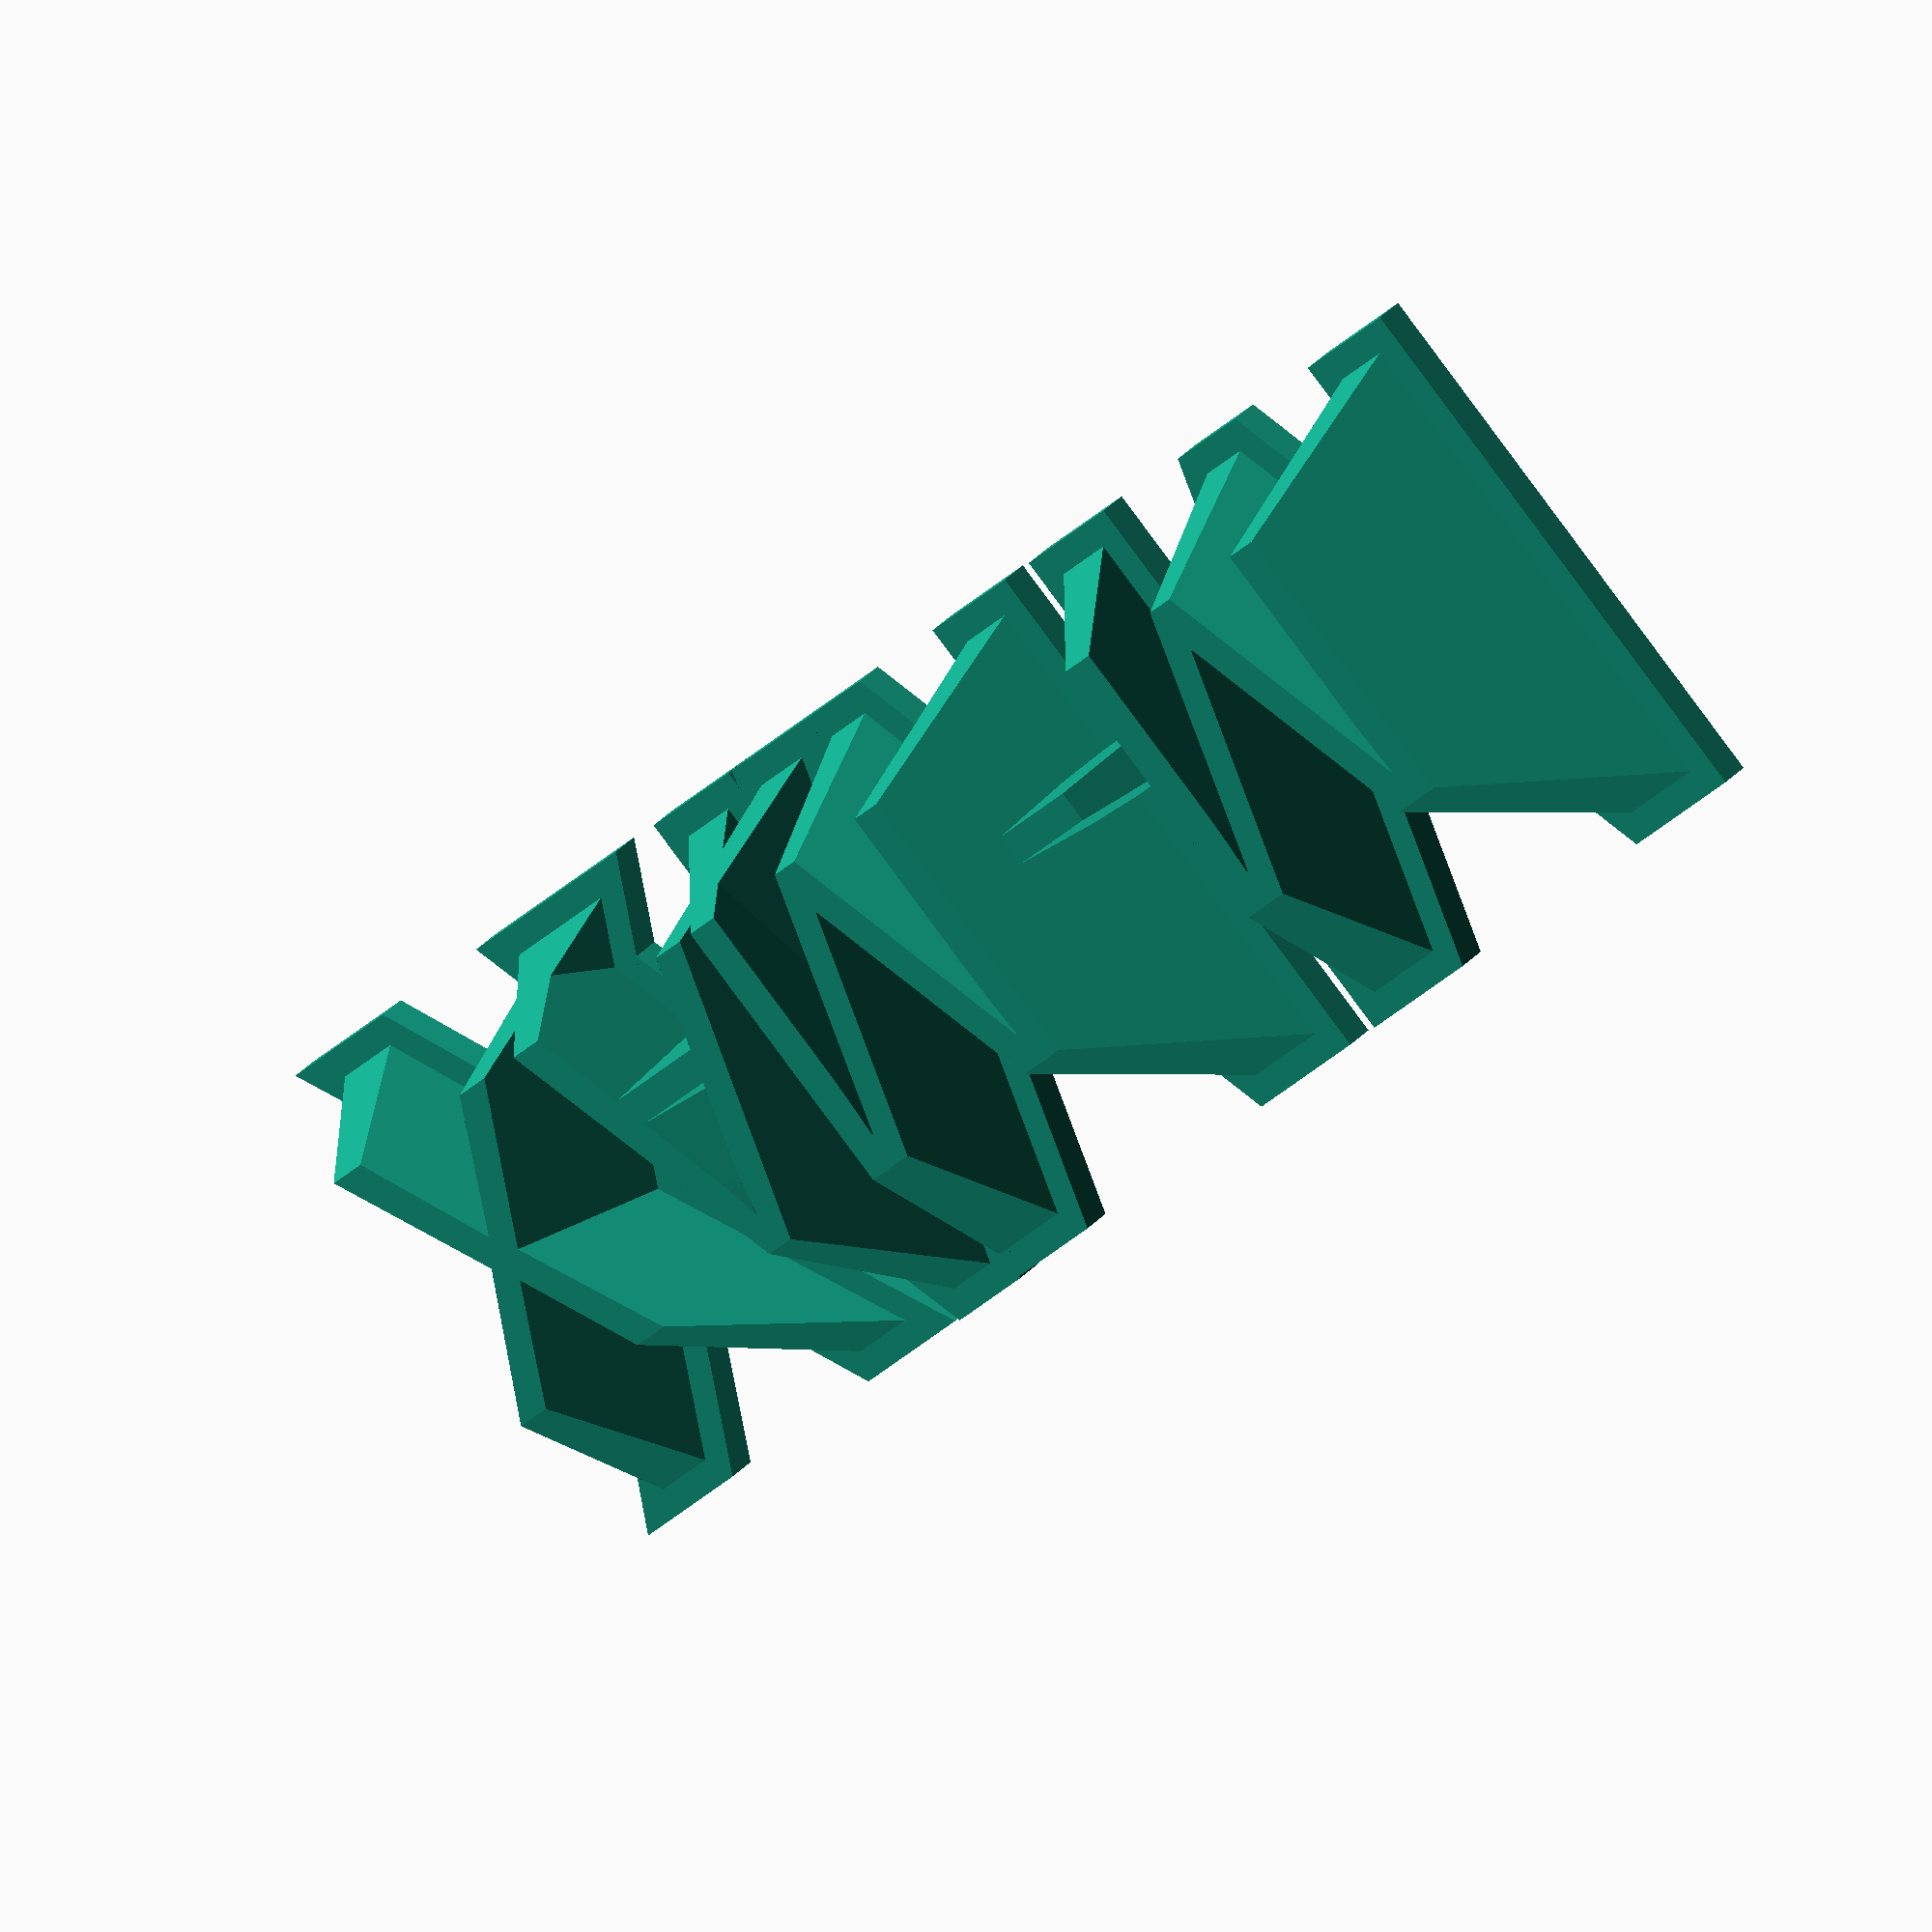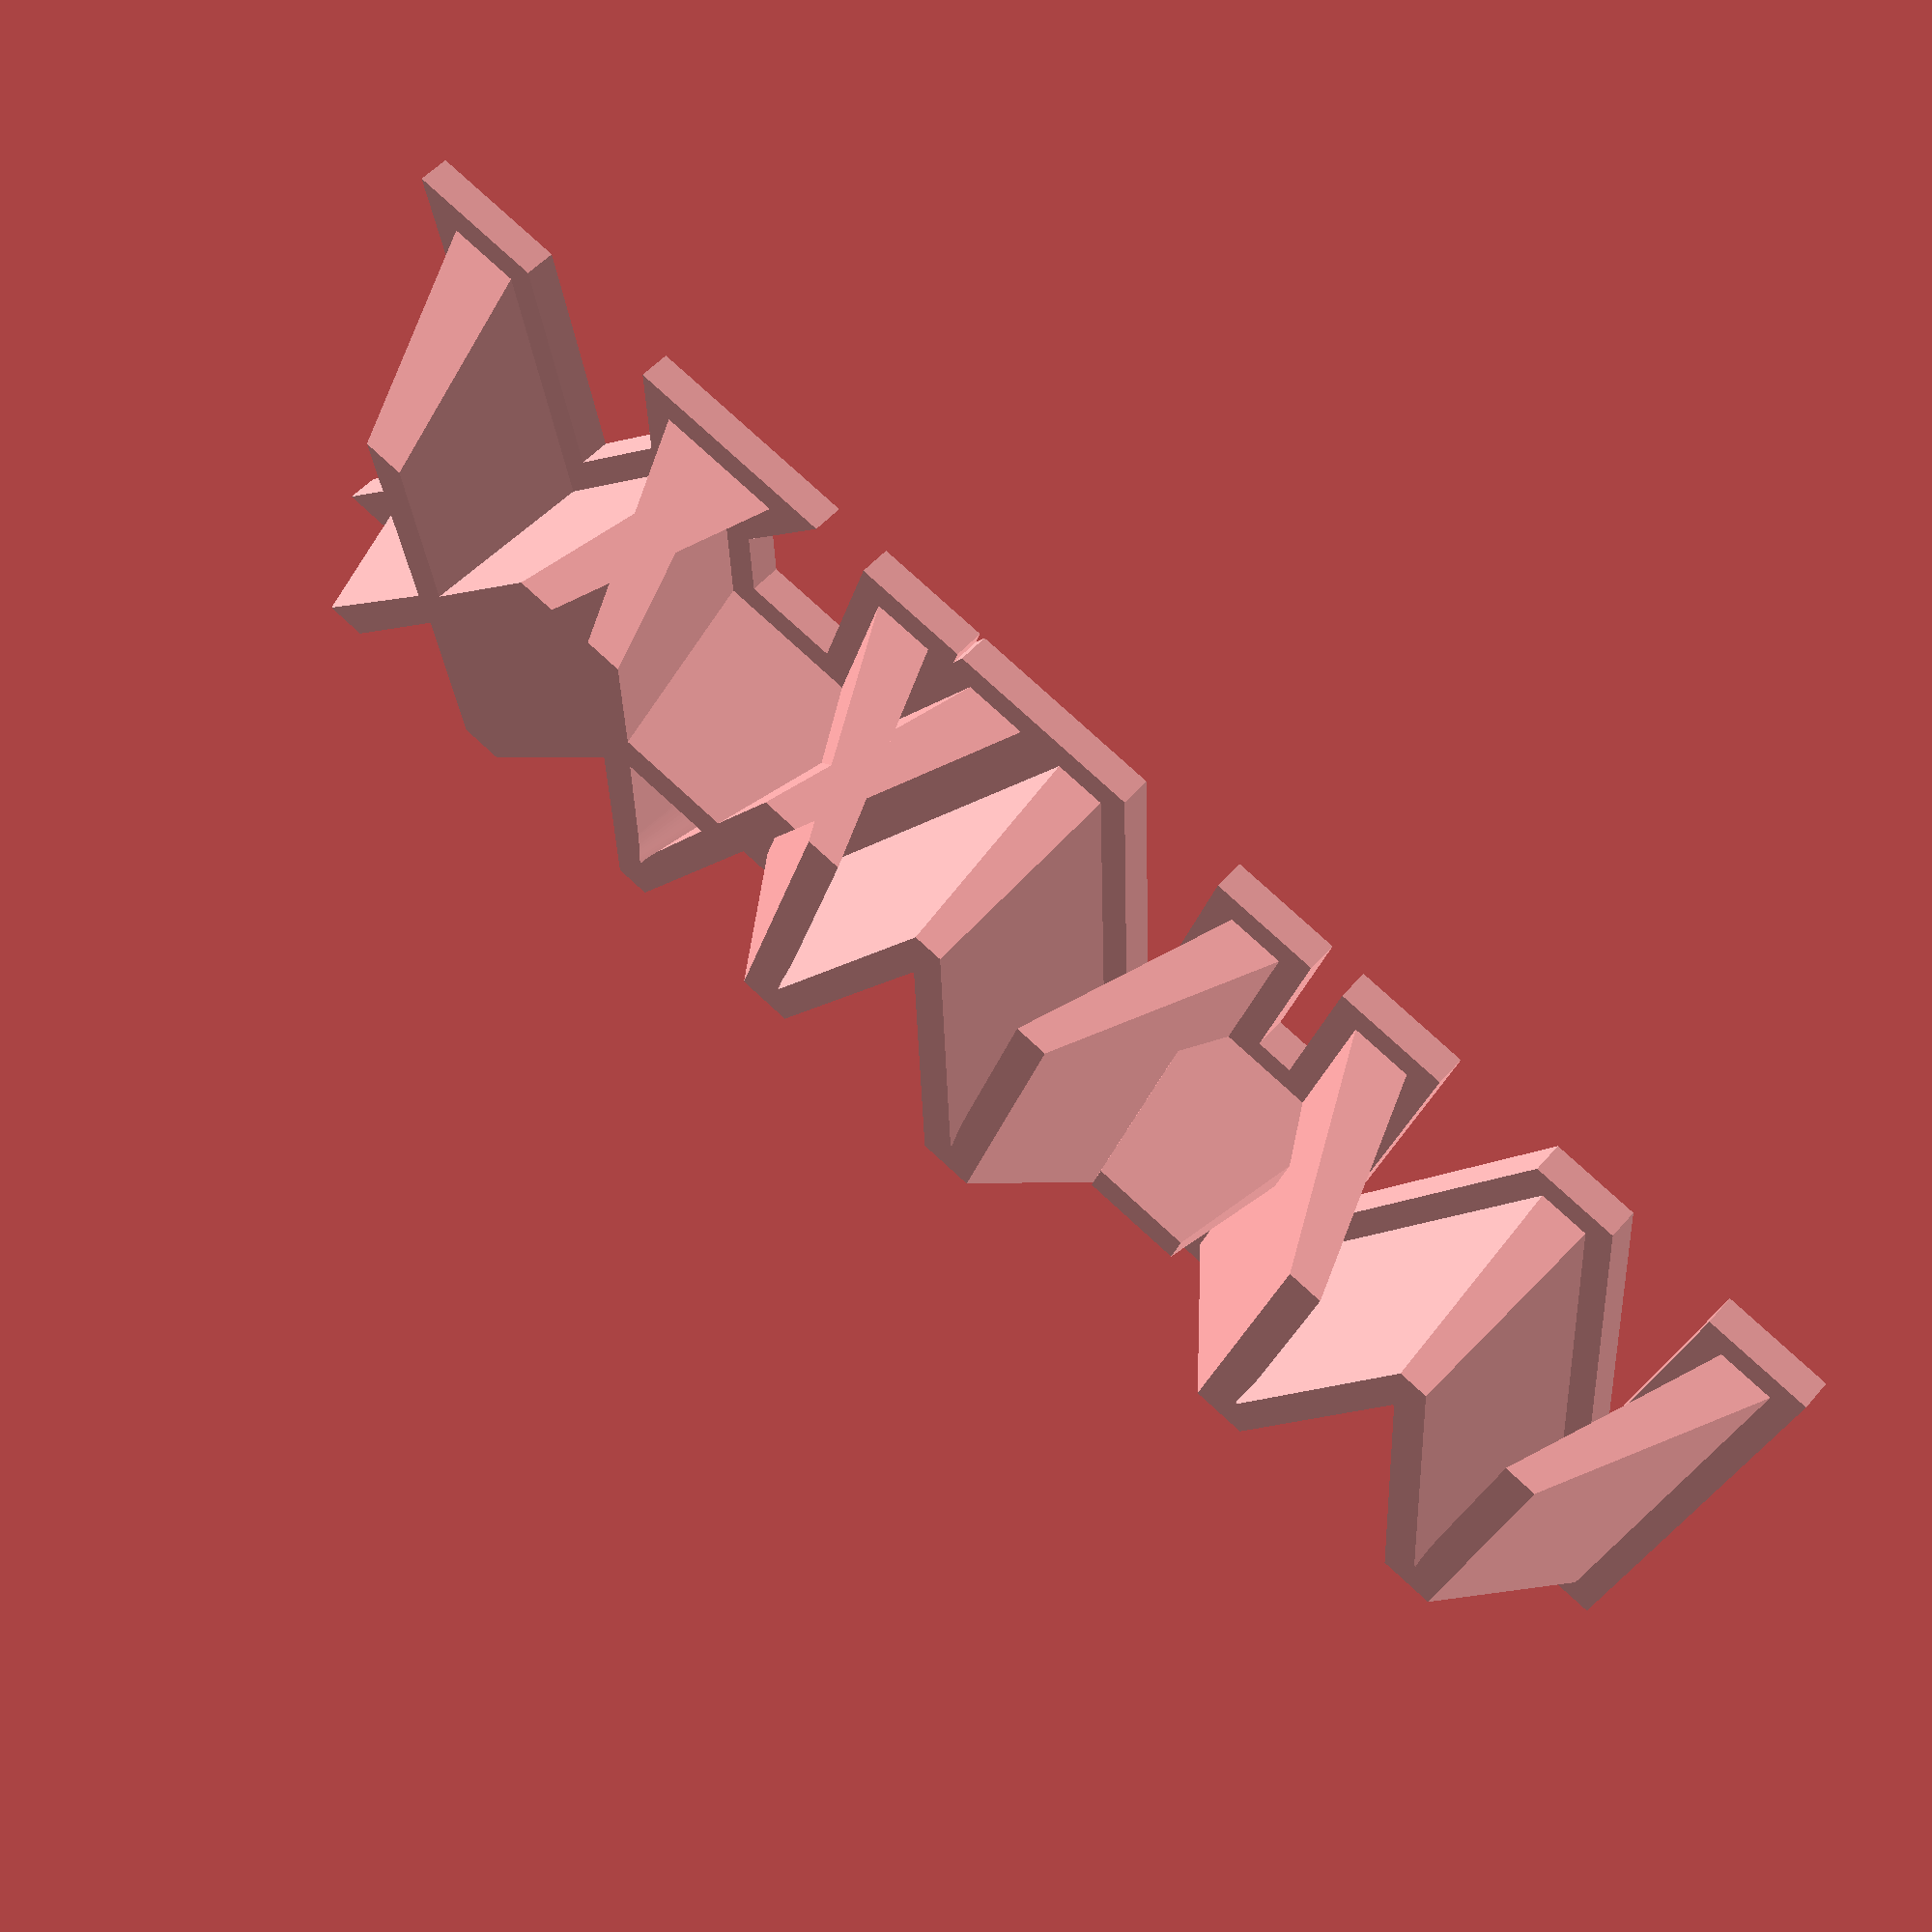
<openscad>
// https://www.thingiverse.com/thing:3089014
// removed the inlcuded fontlist that wasn't on my pc 9/8/18

//Set the text to render
textstring="M-MAX";

//Font name
fontname= "Old English Text MT:style=Regular"; // pick from font list off of help menu


//type
type="tag"; //[container, tag, hollow]

//where to extrude
shiftit=0.3;

//scaling up
scale=1.7;

//Text height (extrusion) in mm
textheight=6;

//Set font size in mm
textsize=10; 

//wall thickness
wall=1;

//text kerning - in font size
width_factor=.9;

//rim to combine the text
rim=0.5;

//close gaps e.g. to the dot of an i...
delta=0.5;
    


/* [Hidden] */
//-------------------------------------------------------------------------------
function is_monospaced() = 
    (fontname=="Cutive Mono" || fontname=="Droid Sans Mono" ||fontname=="Fira Mono" ||fontname=="Nova Mono" ||fontname=="PT Mono" ||fontname=="Rubik Mono" ||fontname=="Share Tech Mono" ||fontname=="Ubuntu Mono" )? 1 : 0;

echo (is_monospaced()) ;
width_big=textsize*width_factor;
width_small=textsize*width_factor*(is_monospaced()?1:.75);
width_tiny=textsize*width_factor*(is_monospaced()?1:.25);

function is_narrow_letter(c) =
    (c=="t" ||c=="f" || c=="l" || c=="i" || c=="j") ? 1 : 0;
function is_space(c) =
    (c=="." ||c==";" || c==" ") ? 1 : 0;
function width(c,d) = 
    (is_narrow_letter(c)==1 && is_narrow_letter(d)==1) ? width_small/2 : 
    (is_narrow_letter(c)==1 || is_narrow_letter(d)==1) ? width_small : 
    (is_space(c)==1 && is_space(d)==1) ? width_tiny/2 : 
    (is_space(c)==1 || is_space(d)==1) ? width_tiny : 
    width_big;
    
function widthfunction(i) = width(textstring[i-1],textstring[i-2]);
function totalwidthfunction(x) = x < 1 ? 0 : widthfunction(x) + totalwidthfunction(x - 1);
//input = [1, 3, 5, 8];
width = [for (a = [ 1 : len(textstring) ]) totalwidthfunction(a) ];
echo(width); // ECHO: [1, 6, 15, 36]

dummy_cutoutlen=len(textstring)*textsize;

/*
Customizable Text Storage Box
Version 7, November 2017
Written by MC Geisler (mcgenki at gmail dot com)

If you need to store Stuff in letters, this is the way to go.
Each letter and also the dots of 'i' and 'j' are connected together, so after printing it will not fall apart.
Have fun!

License: Attribution 4.0 International (CC BY 4.0)

You are free to:
    Share - copy and redistribute the material in any medium or format
    Adapt - remix, transform, and build upon the material
    for any purpose, even commercially.
*/

    
module writetext(textstr, sizeit)
{
    text(textstr,size=sizeit*.9,font=fontname,halign="center",valign="baseline");
}

module RiseText(textstr, textsize,textheight) 
{
    difference()
    {
        union()
        {
            for(i=[0:1:len(textstr)-1])
            {
                //extruded text
                translate([width[i],0,0])
                    linear_extrude(height=textheight,convexity = 32, scale = scale)
                        translate([0,-textsize*shiftit,0])
                            writetext(textstr[i], textsize);
                               
                //backplane
                if(type=="tag")
                {
                    translate([width[i],0,textheight-0*wall])
                        linear_extrude(height=wall,convexity = 32)
                            scale([scale,scale,1])
                                translate([0,-textsize*shiftit,0])
                                    offset(delta=-delta)   
                                        offset(delta=delta+rim)
                                            writetext(textstr[i], textsize);     


                    translate([width[i],0,textheight-0*wall])
                        linear_extrude(height=wall,convexity = 32)
                                    scale([scale,scale,1])
                                       translate([0,-textsize*shiftit,0])
                                            offset(delta=rim)
                                                writetext(textstr[i], textsize);      
                }
            }

        
        }

        if (type=="container")
        {
            translate([0,0,wall])
                for(i=[0:1:len(textstr)-1])
                {
                    translate([width[i],0,0])
                        linear_extrude(height=textheight,convexity = 32, scale = scale)
                            translate([0,-textsize*shiftit,0])
                                offset(delta=-wall)
                                    writetext(textstr[i], textsize);
                }
        }
    
 
        if (type=="hollow")
        scale([1,1,1])
            translate([0,0,-wall])
                for(i=[0:1:len(textstr)-1])
                {
                    translate([width[i],0,0])
                        linear_extrude(height=textheight,convexity = 32, scale = 0.3)
                            translate([0,-textsize*shiftit,0])
                               //offset(delta=-wall)
                                    writetext(textstr[i], textsize);
                }
    
    
    }
}


if (type=="tag" || type=="hollow")
{
   scale([1,1,-1])
        RiseText(textstring,textsize,textheight);
}
else
{
    RiseText(textstring,textsize,textheight);
}



</openscad>
<views>
elev=330.4 azim=135.5 roll=31.7 proj=o view=solid
elev=128.8 azim=18.2 roll=140.9 proj=p view=wireframe
</views>
